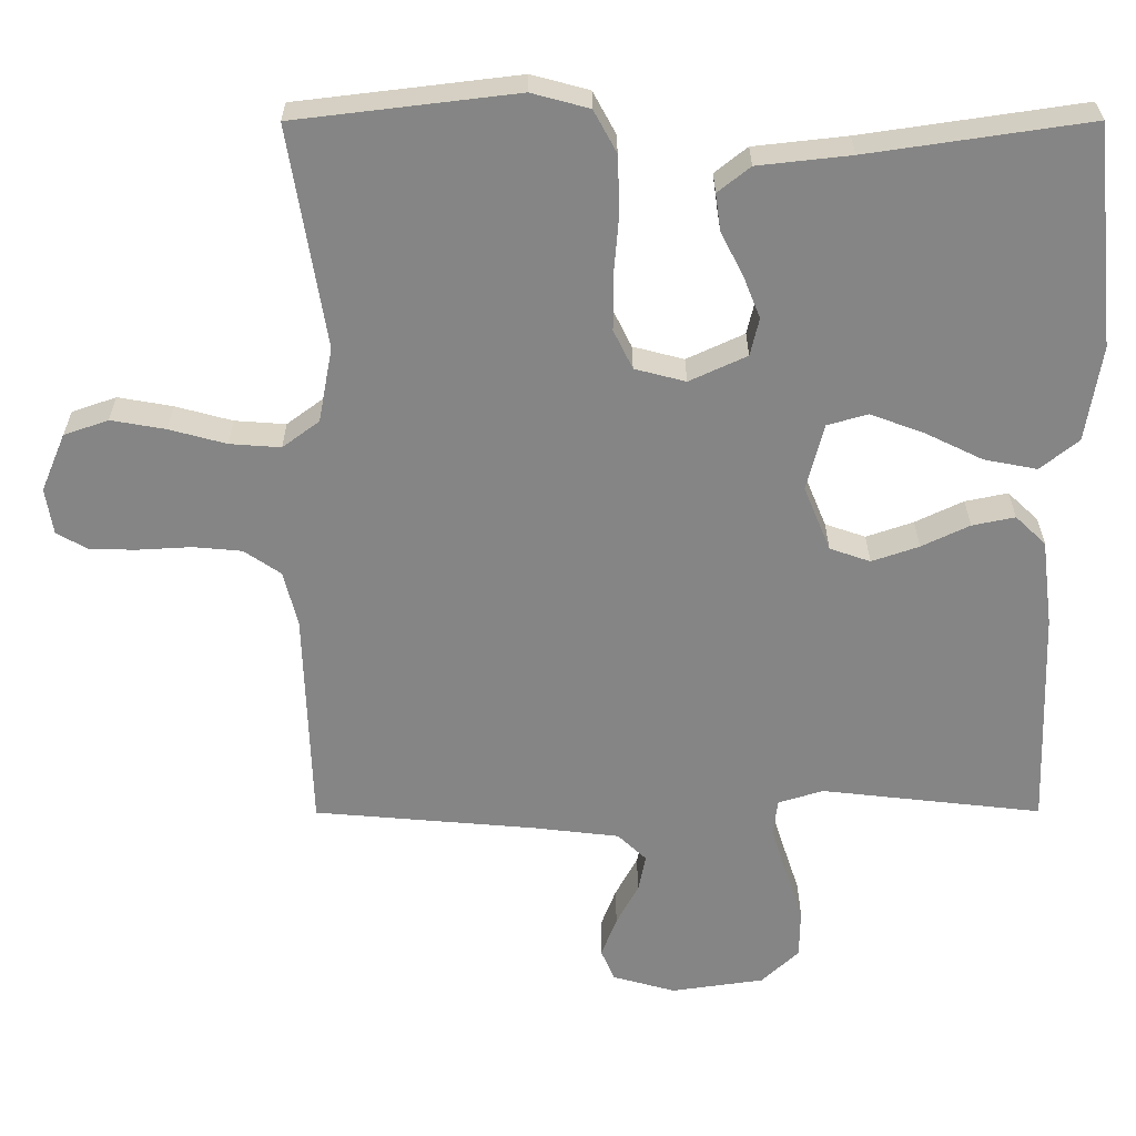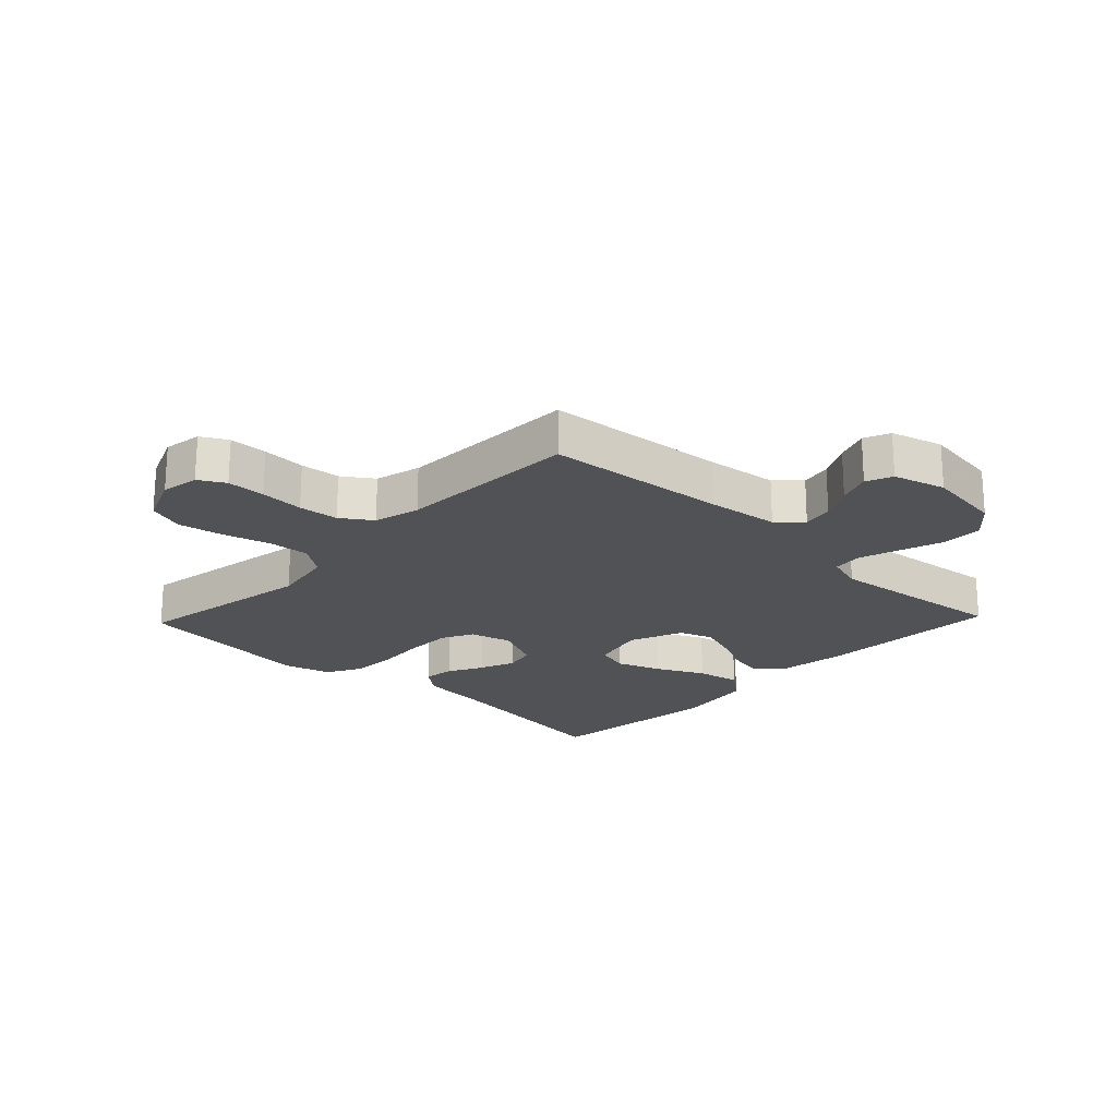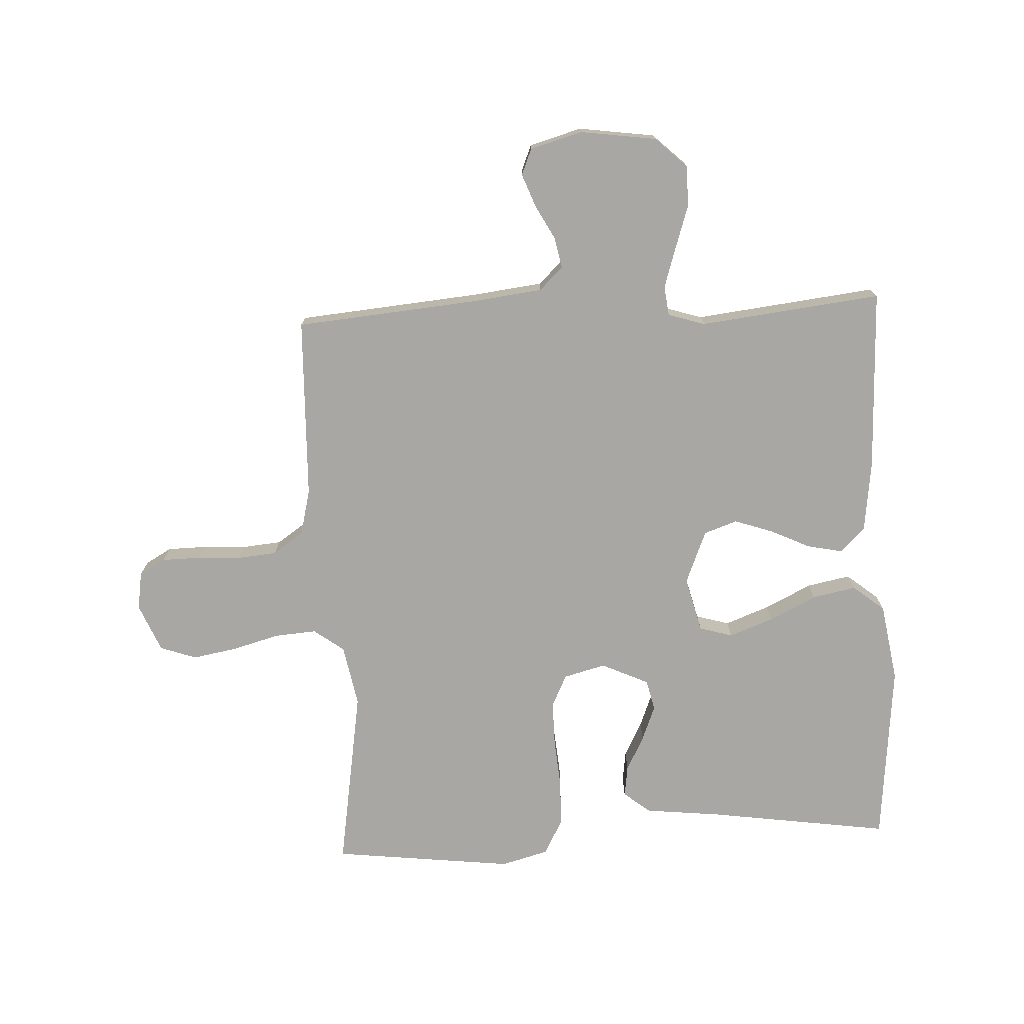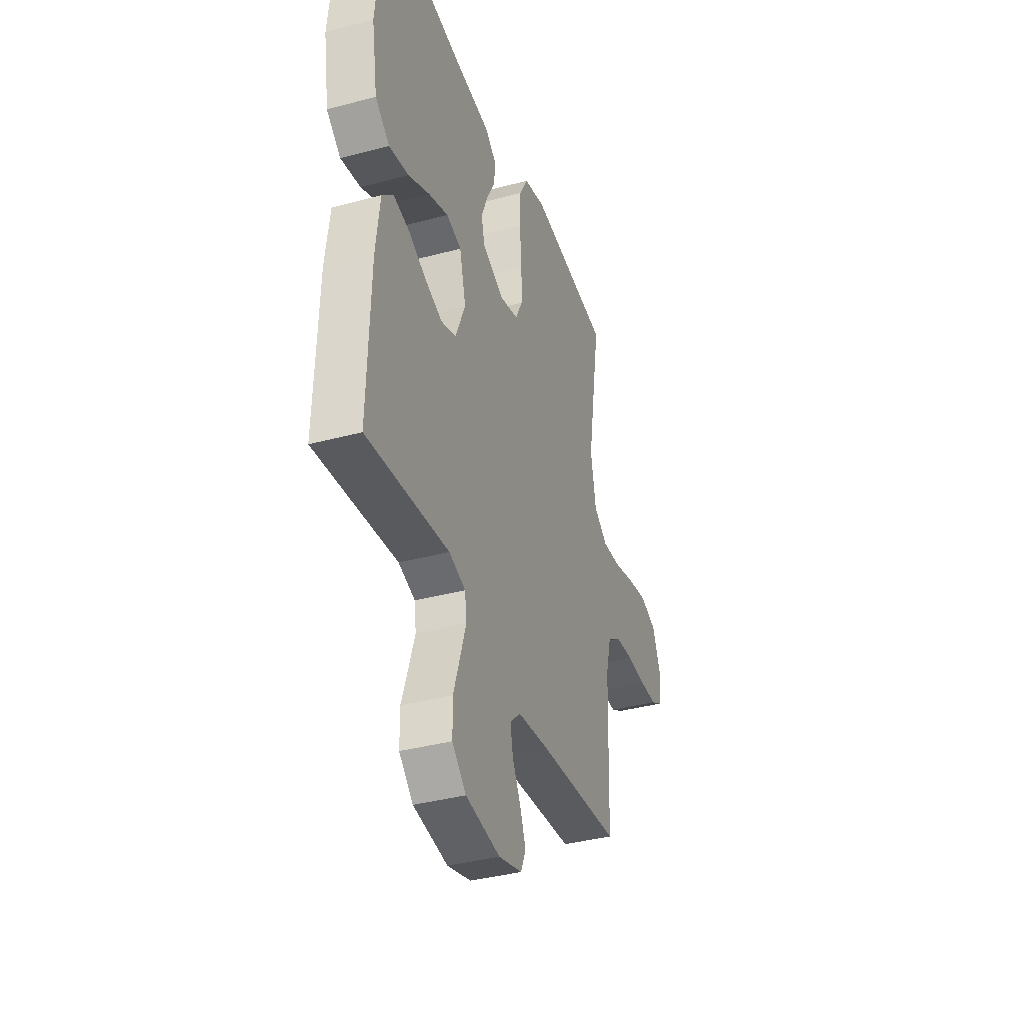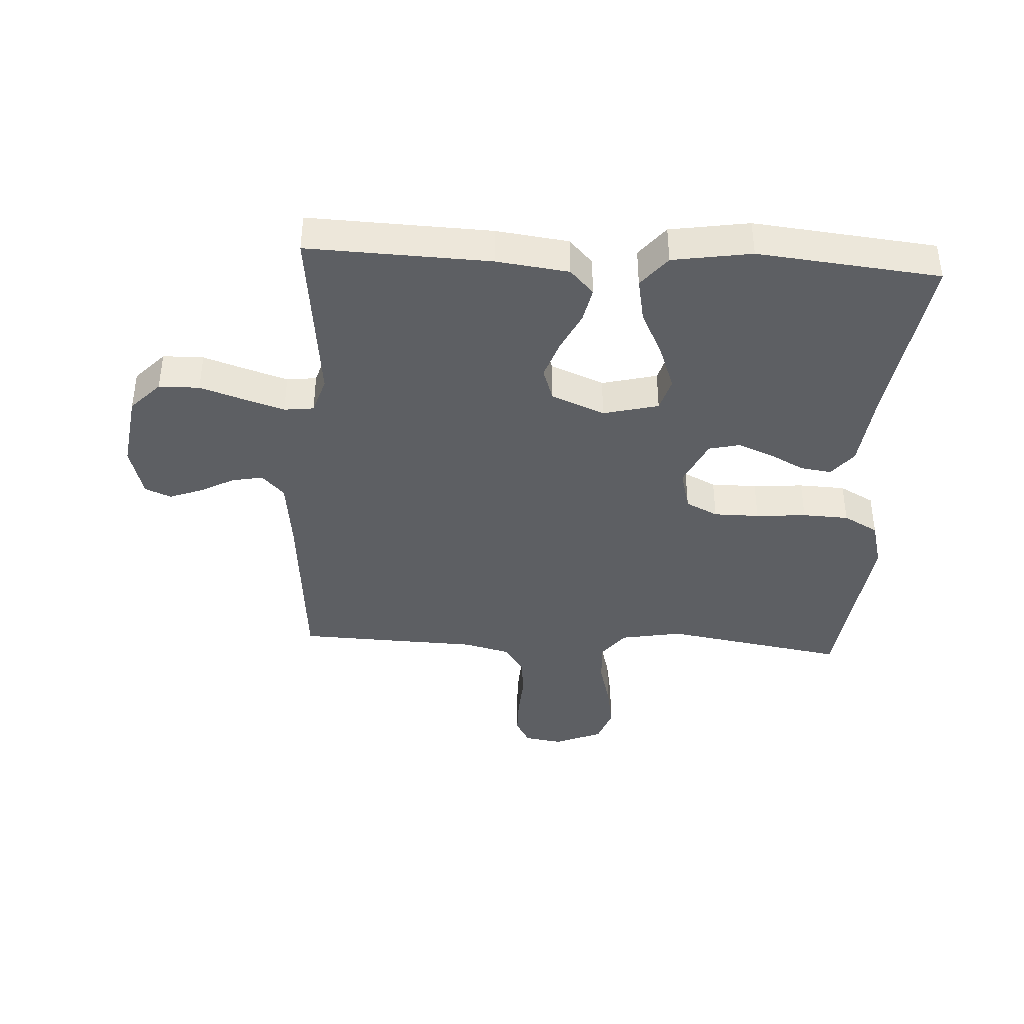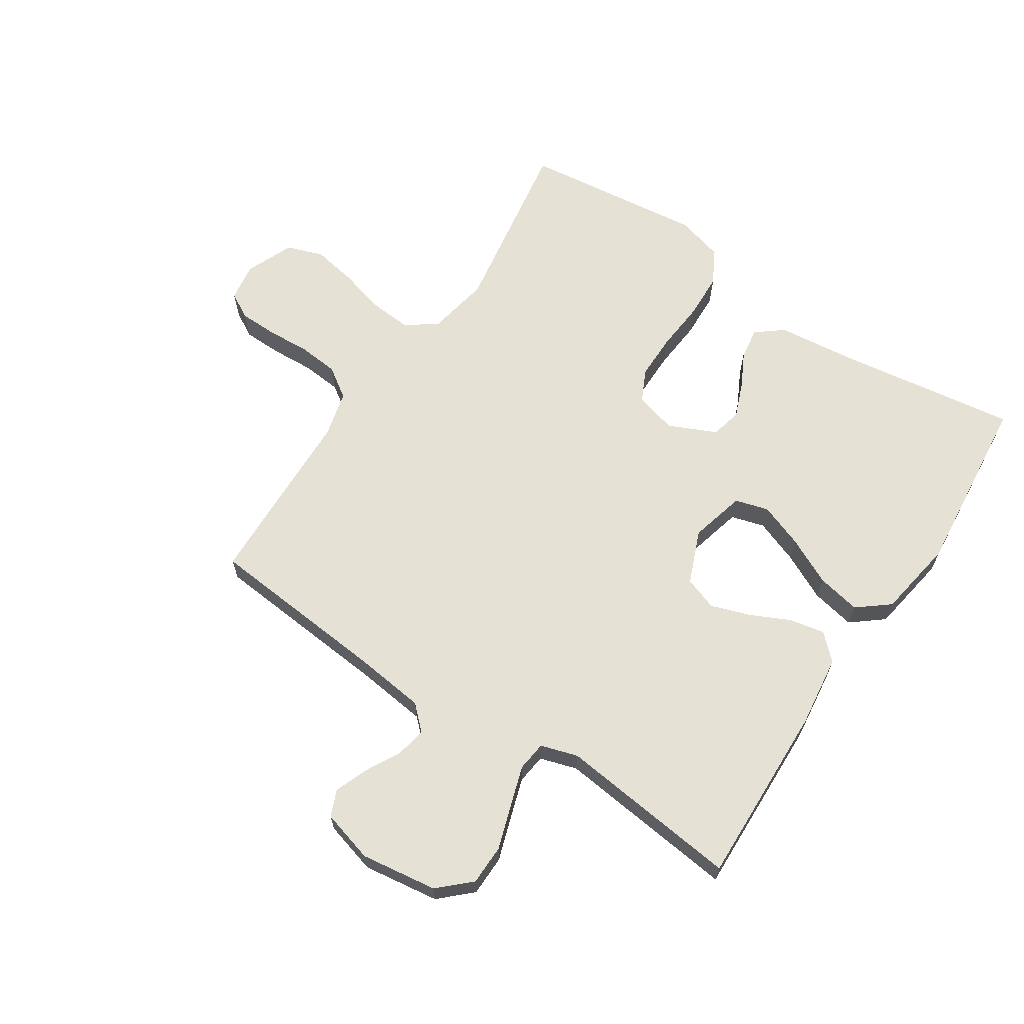
<metadata>
{"format":"obj","ext":"obj","renderer":"f3d","projection":"perspective","resolution":1024,"background":"white","views":[{"elev":28.3,"azim":179.8,"up":"+Z"},{"elev":-21.2,"azim":136.4,"up":"+Y"},{"elev":-74.8,"azim":-177.1,"up":"+Y"},{"elev":-37.7,"azim":-71.1,"up":"+Z"},{"elev":-40.1,"azim":-93.4,"up":"+Y"},{"elev":65.1,"azim":-146.5,"up":"+Y"}]}
</metadata>
<code>
v -0.5 0.07 0.5
v -0.2 0.07 0.456
v -0.074 0.07 0.442
v -0.03 0.07 0.407
v -0.037 0.07 0.356
v -0.067 0.07 0.298
v -0.09 0.07 0.24
v -0.078 0.07 0.189
v 0 0.07 0.153
v 0.069 0.07 0.171
v 0.095 0.07 0.224
v 0.095 0.07 0.299
v 0.088 0.07 0.382
v 0.091 0.07 0.458
v 0.122 0.07 0.515
v 0.2 0.07 0.536
v 0.5 0.07 0.5
v 0.451 0.07 0.2
v 0.47 0.07 0.098
v 0.52 0.07 0.061
v 0.589 0.07 0.066
v 0.666 0.07 0.087
v 0.74 0.07 0.1
v 0.8 0.07 0.079
v 0.833 0.07 0
v 0.823 0.07 -0.063
v 0.78 0.07 -0.087
v 0.717 0.07 -0.088
v 0.645 0.07 -0.084
v 0.579 0.07 -0.09
v 0.529 0.07 -0.124
v 0.51 0.07 -0.2
v 0.5 0.07 -0.5
v 0.2 0.07 -0.526
v 0.082 0.07 -0.54
v 0.043 0.07 -0.577
v 0.053 0.07 -0.628
v 0.083 0.07 -0.684
v 0.104 0.07 -0.739
v 0.086 0.07 -0.782
v 0 0.07 -0.806
v -0.126 0.07 -0.788
v -0.177 0.07 -0.74
v -0.178 0.07 -0.673
v -0.154 0.07 -0.6
v -0.133 0.07 -0.534
v -0.139 0.07 -0.485
v -0.2 0.07 -0.466
v -0.5 0.07 -0.5
v -0.49 0.07 -0.2
v -0.475 0.07 -0.081
v -0.434 0.07 -0.042
v -0.376 0.07 -0.054
v -0.311 0.07 -0.085
v -0.247 0.07 -0.107
v -0.192 0.07 -0.088
v -0.156 0.07 0
v -0.179 0.07 0.091
v -0.234 0.07 0.107
v -0.307 0.07 0.08
v -0.385 0.07 0.042
v -0.457 0.07 0.028
v -0.509 0.07 0.07
v -0.53 0.07 0.2
v -0.5 0 0.5
v -0.2 0 0.456
v -0.074 0 0.442
v -0.03 0 0.407
v -0.037 0 0.356
v -0.067 0 0.298
v -0.09 0 0.24
v -0.078 0 0.189
v 0 0 0.153
v 0.069 0 0.171
v 0.095 0 0.224
v 0.095 0 0.299
v 0.088 0 0.382
v 0.091 0 0.458
v 0.122 0 0.515
v 0.2 0 0.536
v 0.5 0 0.5
v 0.451 0 0.2
v 0.47 0 0.098
v 0.52 0 0.061
v 0.589 0 0.066
v 0.666 0 0.087
v 0.74 0 0.1
v 0.8 0 0.079
v 0.833 0 0
v 0.823 0 -0.063
v 0.78 0 -0.087
v 0.717 0 -0.088
v 0.645 0 -0.084
v 0.579 0 -0.09
v 0.529 0 -0.124
v 0.51 0 -0.2
v 0.5 0 -0.5
v 0.2 0 -0.526
v 0.082 0 -0.54
v 0.043 0 -0.577
v 0.053 0 -0.628
v 0.083 0 -0.684
v 0.104 0 -0.739
v 0.086 0 -0.782
v 0 0 -0.806
v -0.126 0 -0.788
v -0.177 0 -0.74
v -0.178 0 -0.673
v -0.154 0 -0.6
v -0.133 0 -0.534
v -0.139 0 -0.485
v -0.2 0 -0.466
v -0.5 0 -0.5
v -0.49 0 -0.2
v -0.475 0 -0.081
v -0.434 0 -0.042
v -0.376 0 -0.054
v -0.311 0 -0.085
v -0.247 0 -0.107
v -0.192 0 -0.088
v -0.156 0 0
v -0.179 0 0.091
v -0.234 0 0.107
v -0.307 0 0.08
v -0.385 0 0.042
v -0.457 0 0.028
v -0.509 0 0.07
v -0.53 0 0.2
f 64 1 2
f 63 64 2
f 62 63 2
f 61 62 2
f 60 61 2
f 4 5 6
f 3 4 6
f 2 3 6
f 60 2 6
f 59 60 6
f 58 59 6 7
f 57 58 7 8
f 56 57 8 9
f 52 53 54
f 51 52 54
f 50 51 54
f 49 50 54
f 48 49 54
f 47 48 54 55
f 43 44 45
f 42 43 45
f 41 42 45
f 40 41 45
f 39 40 45
f 38 39 45
f 37 38 45
f 36 37 45 46
f 35 36 46 47
f 32 33 34
f 47 55 56
f 35 47 56
f 34 35 56
f 32 34 56
f 31 32 56
f 27 28 29
f 26 27 29
f 25 26 29
f 24 25 29
f 23 24 29
f 22 23 29
f 21 22 29
f 20 21 29 30
f 16 17 18
f 15 16 18
f 14 15 18
f 13 14 18
f 12 13 18
f 11 12 18 19
f 20 30 31
f 19 20 31
f 11 19 31
f 10 11 31
f 9 10 31 56
f 66 65 128
f 66 128 127
f 66 127 126
f 66 126 125
f 66 125 124
f 70 69 68
f 70 68 67
f 70 67 66
f 70 66 124
f 70 124 123
f 71 70 123 122
f 72 71 122 121
f 73 72 121 120
f 118 117 116
f 118 116 115
f 118 115 114
f 118 114 113
f 118 113 112
f 119 118 112 111
f 109 108 107
f 109 107 106
f 109 106 105
f 109 105 104
f 109 104 103
f 109 103 102
f 109 102 101
f 110 109 101 100
f 111 110 100 99
f 98 97 96
f 120 119 111
f 120 111 99
f 120 99 98
f 120 98 96
f 120 96 95
f 93 92 91
f 93 91 90
f 93 90 89
f 93 89 88
f 93 88 87
f 93 87 86
f 93 86 85
f 94 93 85 84
f 82 81 80
f 82 80 79
f 82 79 78
f 82 78 77
f 82 77 76
f 83 82 76 75
f 95 94 84
f 95 84 83
f 95 83 75
f 95 75 74
f 120 95 74 73
f 1 65 66 2
f 2 66 67 3
f 3 67 68 4
f 4 68 69 5
f 5 69 70 6
f 6 70 71 7
f 7 71 72 8
f 8 72 73 9
f 9 73 74 10
f 10 74 75 11
f 11 75 76 12
f 12 76 77 13
f 13 77 78 14
f 14 78 79 15
f 15 79 80 16
f 16 80 81 17
f 17 81 82 18
f 18 82 83 19
f 19 83 84 20
f 20 84 85 21
f 21 85 86 22
f 22 86 87 23
f 23 87 88 24
f 24 88 89 25
f 25 89 90 26
f 26 90 91 27
f 27 91 92 28
f 28 92 93 29
f 29 93 94 30
f 30 94 95 31
f 31 95 96 32
f 32 96 97 33
f 33 97 98 34
f 34 98 99 35
f 35 99 100 36
f 36 100 101 37
f 37 101 102 38
f 38 102 103 39
f 39 103 104 40
f 40 104 105 41
f 41 105 106 42
f 42 106 107 43
f 43 107 108 44
f 44 108 109 45
f 45 109 110 46
f 46 110 111 47
f 47 111 112 48
f 48 112 113 49
f 49 113 114 50
f 50 114 115 51
f 51 115 116 52
f 52 116 117 53
f 53 117 118 54
f 54 118 119 55
f 55 119 120 56
f 56 120 121 57
f 57 121 122 58
f 58 122 123 59
f 59 123 124 60
f 60 124 125 61
f 61 125 126 62
f 62 126 127 63
f 63 127 128 64
f 64 128 65 1

</code>
